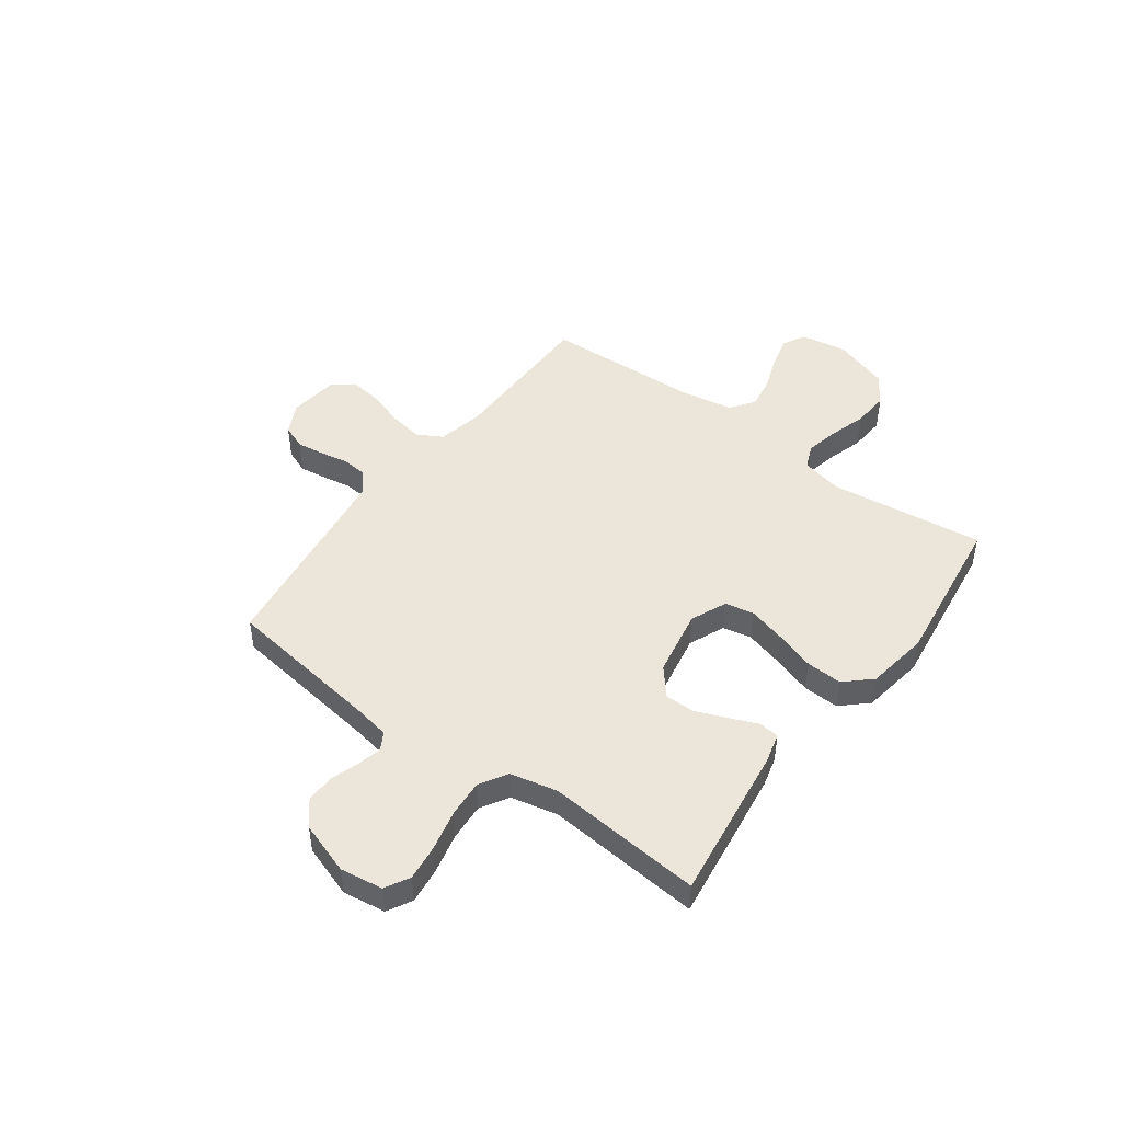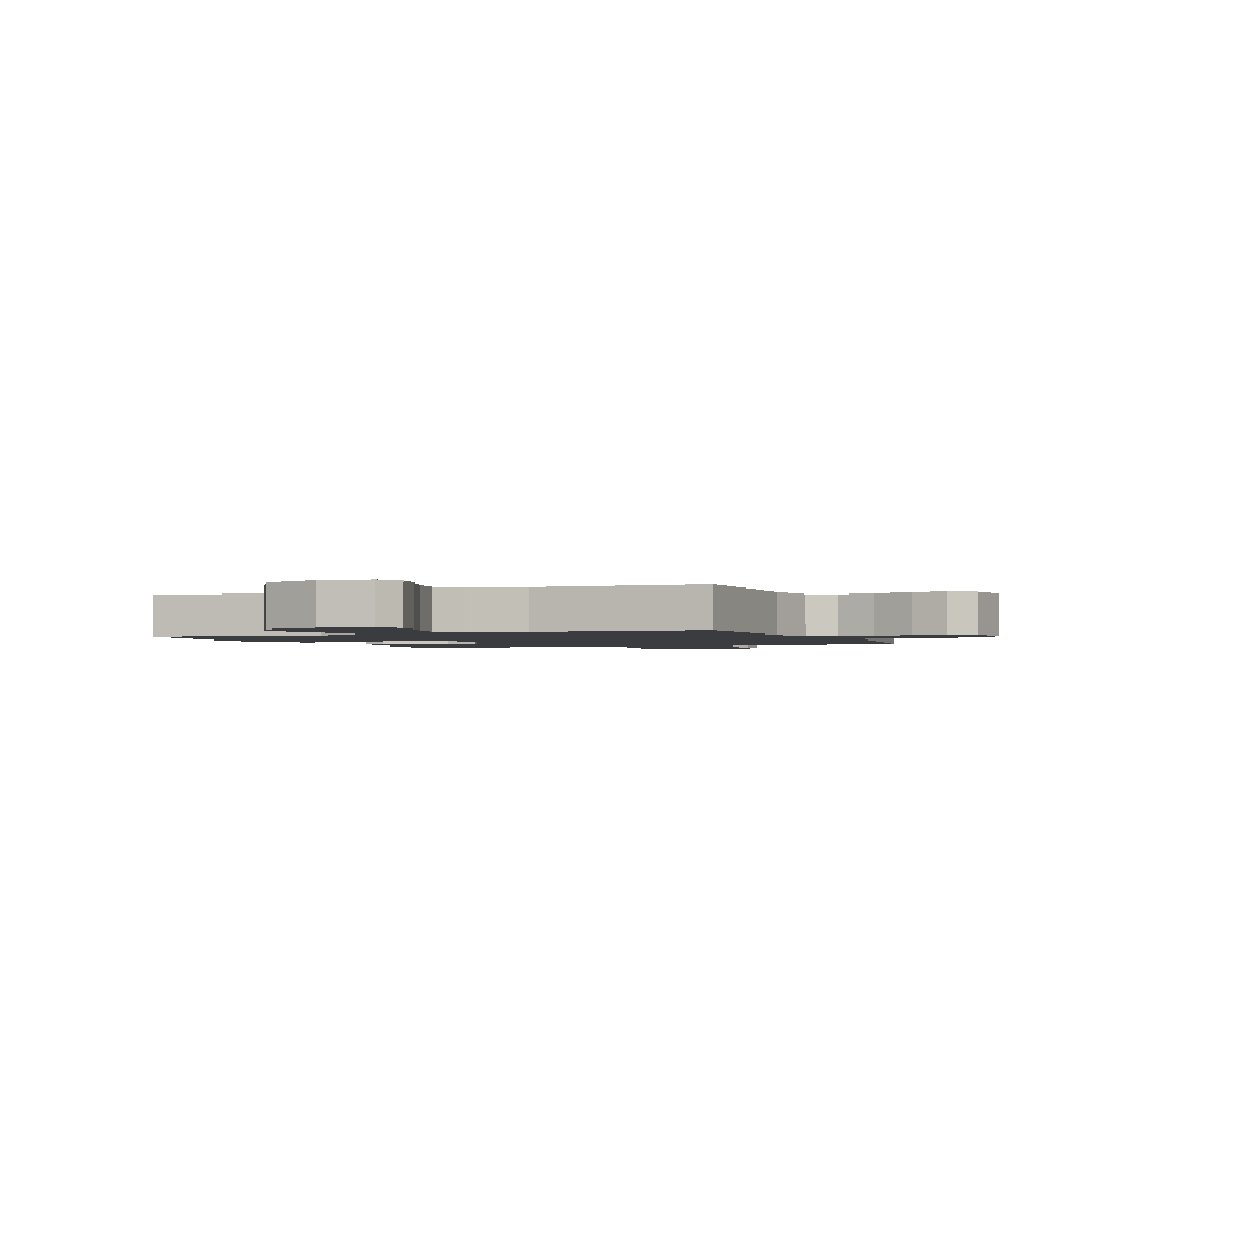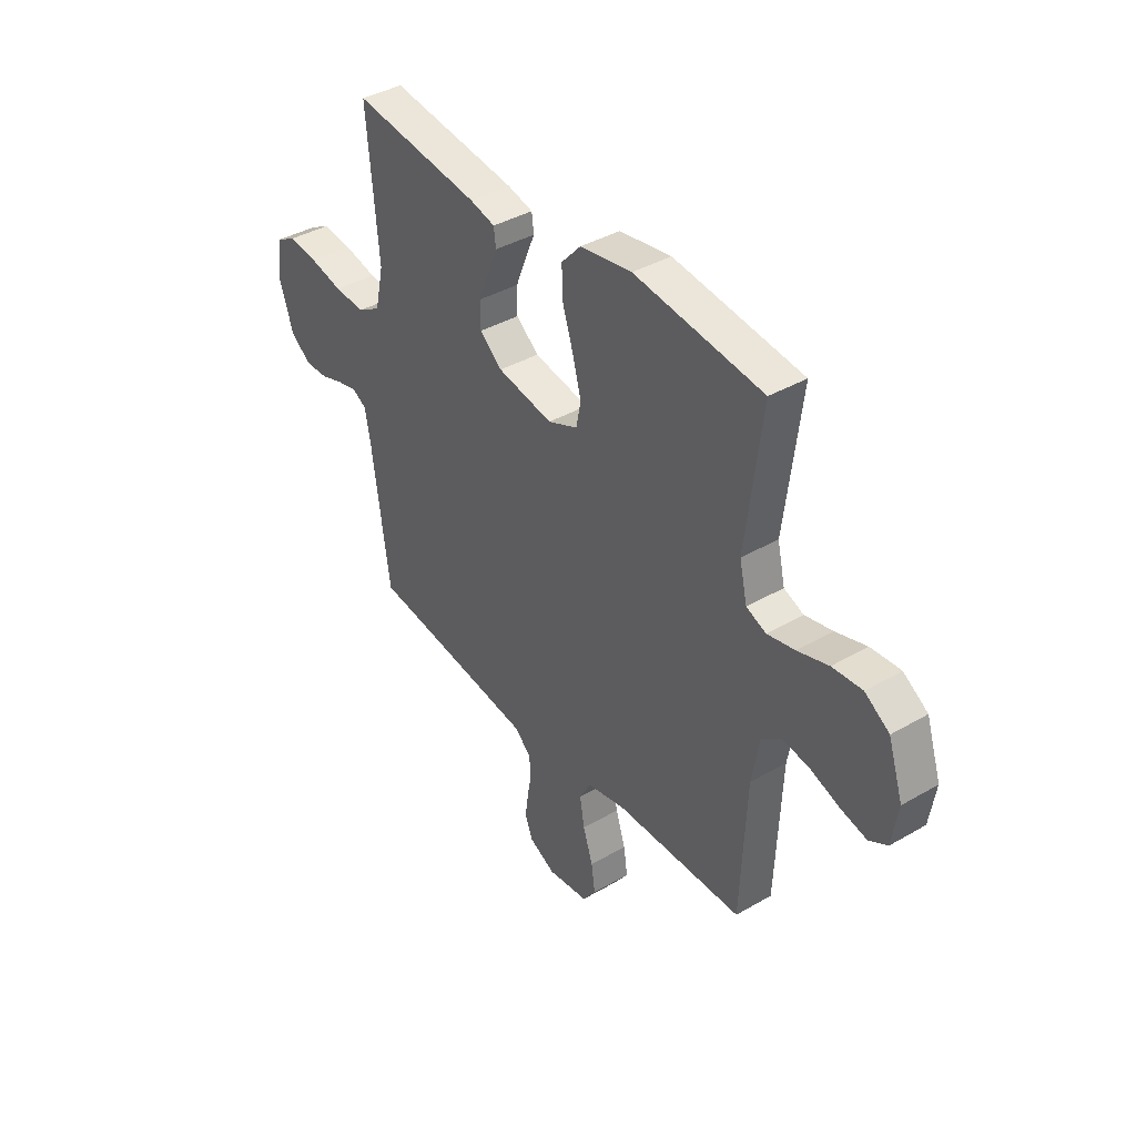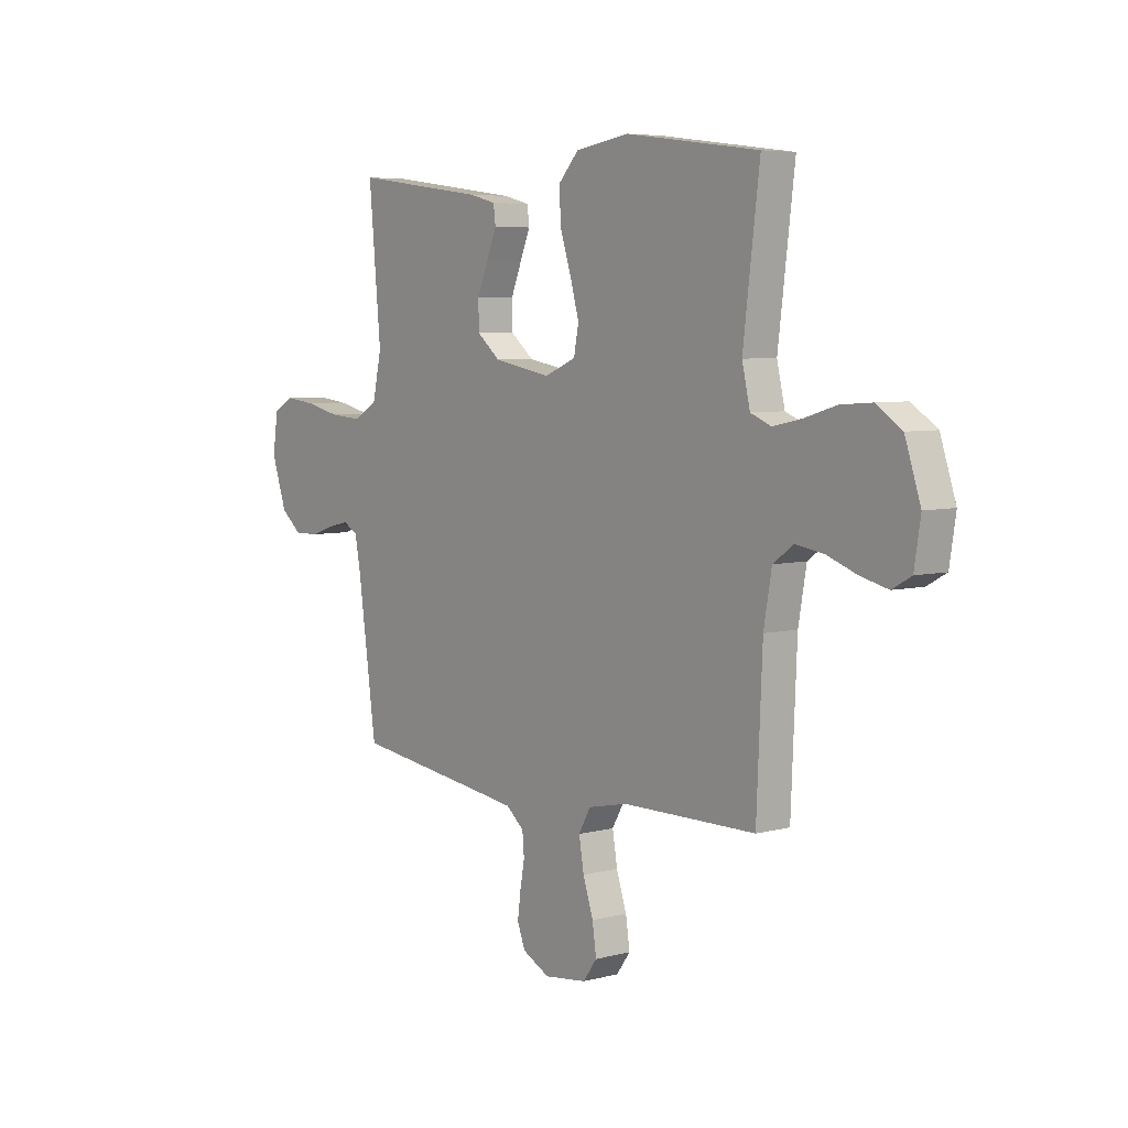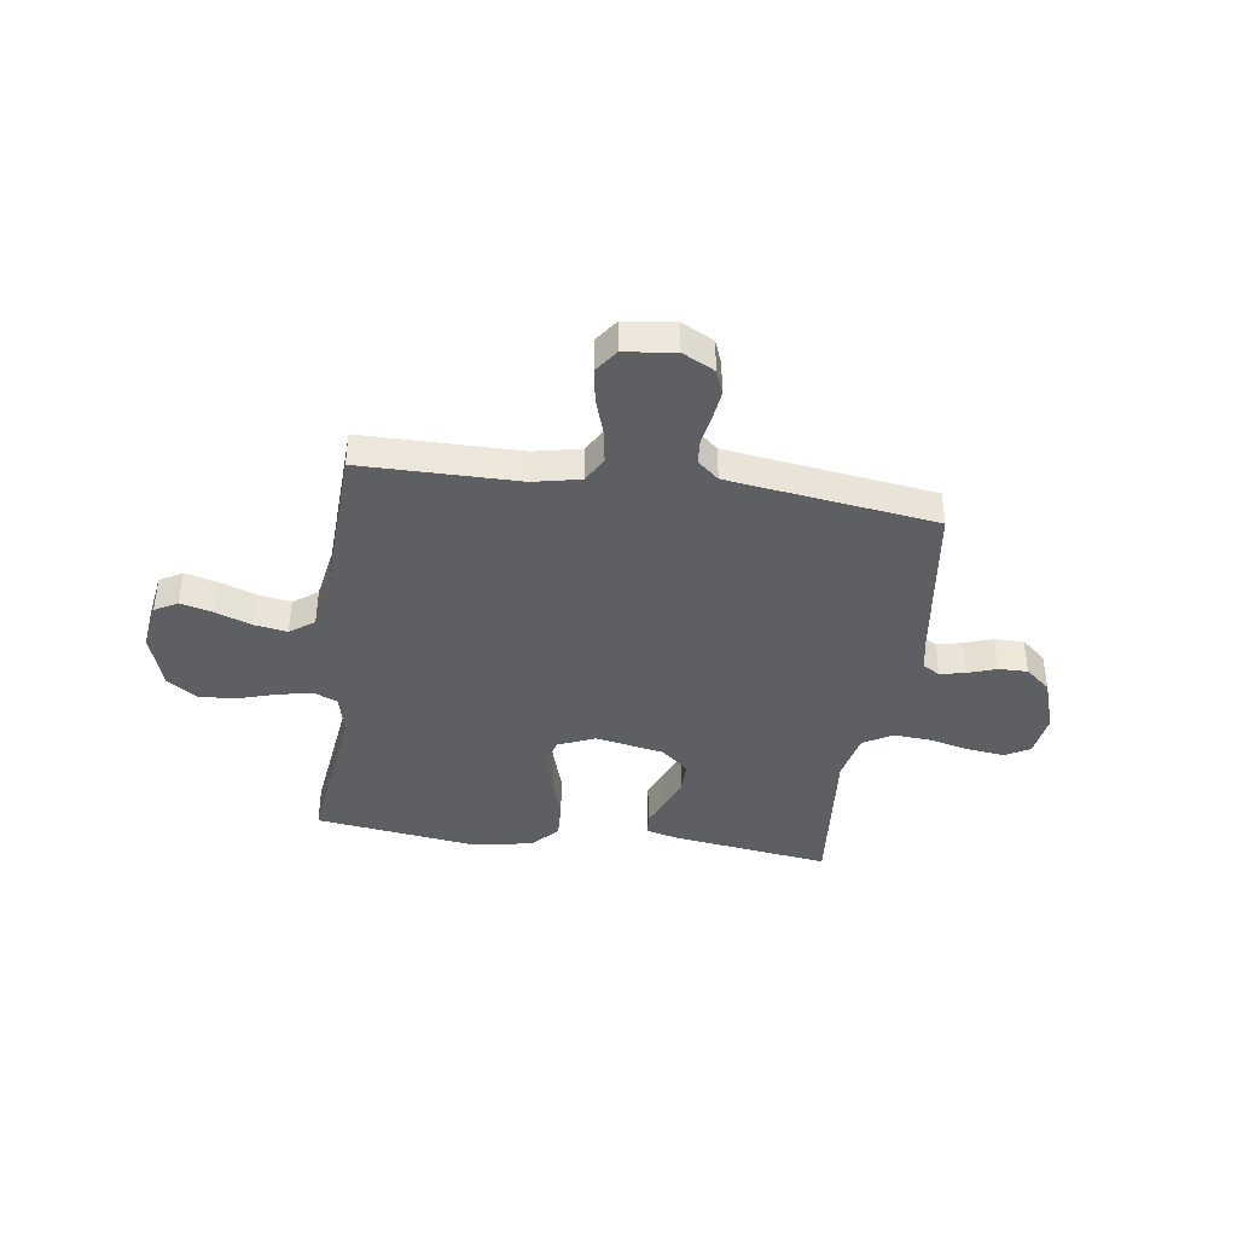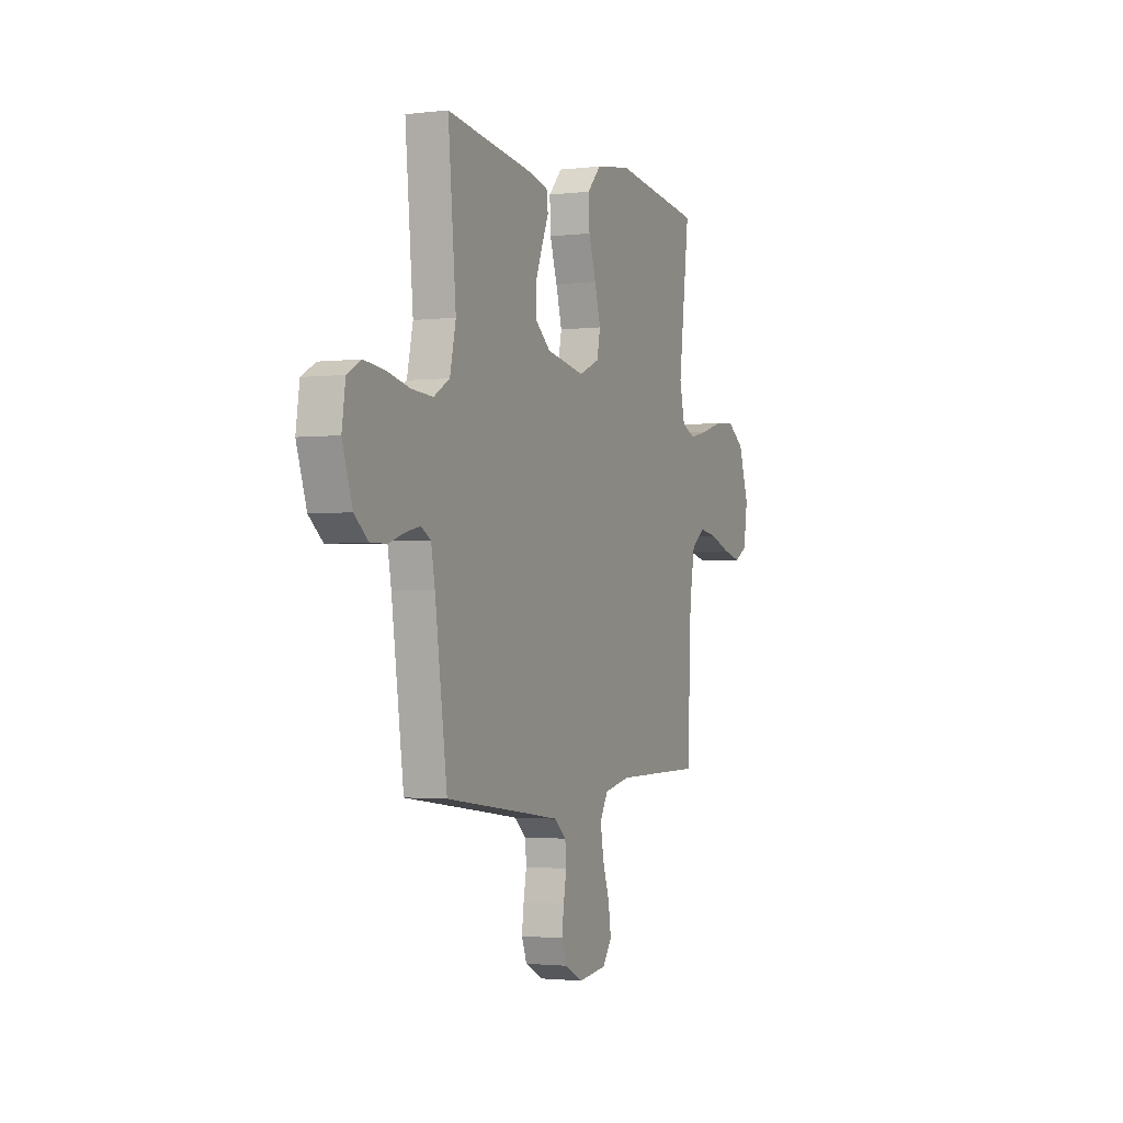
<metadata>
{"format":"obj","ext":"obj","renderer":"f3d","projection":"perspective","resolution":1024,"background":"white","views":[{"elev":47.1,"azim":-53.7,"up":"+Y"},{"elev":-1.9,"azim":112.4,"up":"+Y"},{"elev":39.2,"azim":54.0,"up":"+Z"},{"elev":5.8,"azim":51.5,"up":"+Z"},{"elev":-40.5,"azim":171.9,"up":"+Y"},{"elev":-2.0,"azim":-66.8,"up":"+Z"}]}
</metadata>
<code>
v 0.5 0.07 -0.5
v 0.2 0.07 -0.502
v 0.111 0.07 -0.521
v 0.084 0.07 -0.569
v 0.095 0.07 -0.634
v 0.118 0.07 -0.704
v 0.127 0.07 -0.766
v 0.096 0.07 -0.809
v 0 0.07 -0.821
v -0.061 0.07 -0.79
v -0.079 0.07 -0.744
v -0.072 0.07 -0.69
v -0.062 0.07 -0.635
v -0.066 0.07 -0.587
v -0.106 0.07 -0.553
v -0.2 0.07 -0.54
v -0.5 0.07 -0.5
v -0.541 0.07 -0.2
v -0.554 0.07 -0.129
v -0.587 0.07 -0.11
v -0.635 0.07 -0.121
v -0.689 0.07 -0.139
v -0.744 0.07 -0.14
v -0.791 0.07 -0.101
v -0.825 0.07 0
v -0.813 0.07 0.082
v -0.766 0.07 0.108
v -0.697 0.07 0.1
v -0.619 0.07 0.082
v -0.547 0.07 0.077
v -0.493 0.07 0.109
v -0.473 0.07 0.2
v -0.5 0.07 0.5
v -0.2 0.07 0.46
v -0.141 0.07 0.445
v -0.136 0.07 0.406
v -0.159 0.07 0.351
v -0.183 0.07 0.291
v -0.183 0.07 0.233
v -0.13 0.07 0.189
v 0 0.07 0.165
v 0.07 0.07 0.195
v 0.081 0.07 0.251
v 0.061 0.07 0.324
v 0.036 0.07 0.401
v 0.033 0.07 0.47
v 0.079 0.07 0.52
v 0.2 0.07 0.539
v 0.5 0.07 0.5
v 0.463 0.07 0.2
v 0.481 0.07 0.122
v 0.527 0.07 0.103
v 0.592 0.07 0.117
v 0.664 0.07 0.139
v 0.734 0.07 0.144
v 0.791 0.07 0.106
v 0.826 0.07 0
v 0.812 0.07 -0.09
v 0.769 0.07 -0.114
v 0.708 0.07 -0.099
v 0.64 0.07 -0.074
v 0.577 0.07 -0.064
v 0.531 0.07 -0.097
v 0.513 0.07 -0.2
v 0.5 0 -0.5
v 0.2 0 -0.502
v 0.111 0 -0.521
v 0.084 0 -0.569
v 0.095 0 -0.634
v 0.118 0 -0.704
v 0.127 0 -0.766
v 0.096 0 -0.809
v 0 0 -0.821
v -0.061 0 -0.79
v -0.079 0 -0.744
v -0.072 0 -0.69
v -0.062 0 -0.635
v -0.066 0 -0.587
v -0.106 0 -0.553
v -0.2 0 -0.54
v -0.5 0 -0.5
v -0.541 0 -0.2
v -0.554 0 -0.129
v -0.587 0 -0.11
v -0.635 0 -0.121
v -0.689 0 -0.139
v -0.744 0 -0.14
v -0.791 0 -0.101
v -0.825 0 0
v -0.813 0 0.082
v -0.766 0 0.108
v -0.697 0 0.1
v -0.619 0 0.082
v -0.547 0 0.077
v -0.493 0 0.109
v -0.473 0 0.2
v -0.5 0 0.5
v -0.2 0 0.46
v -0.141 0 0.445
v -0.136 0 0.406
v -0.159 0 0.351
v -0.183 0 0.291
v -0.183 0 0.233
v -0.13 0 0.189
v 0 0 0.165
v 0.07 0 0.195
v 0.081 0 0.251
v 0.061 0 0.324
v 0.036 0 0.401
v 0.033 0 0.47
v 0.079 0 0.52
v 0.2 0 0.539
v 0.5 0 0.5
v 0.463 0 0.2
v 0.481 0 0.122
v 0.527 0 0.103
v 0.592 0 0.117
v 0.664 0 0.139
v 0.734 0 0.144
v 0.791 0 0.106
v 0.826 0 0
v 0.812 0 -0.09
v 0.769 0 -0.114
v 0.708 0 -0.099
v 0.64 0 -0.074
v 0.577 0 -0.064
v 0.531 0 -0.097
v 0.513 0 -0.2
f 58 59 60 61
f 58 61 62
f 57 58 62
f 56 57 62
f 53 54 55 56
f 52 53 56 62
f 51 52 62 63
f 47 48 49 50
f 44 45 46 47
f 43 44 47 50
f 42 43 50 51
f 34 35 36 37
f 32 33 34 37
f 31 32 37 38
f 30 31 38 39
f 26 27 28 29
f 26 29 30
f 25 26 30
f 24 25 30
f 21 22 23 24
f 20 21 24 30
f 19 20 30 39
f 16 17 18
f 15 16 18 19
f 14 15 19 39
f 10 11 12 13
f 8 9 10 13
f 8 13 14
f 5 6 7 8
f 4 5 8 14
f 3 4 14 39
f 64 1 2
f 41 42 51 63
f 40 41 63 64
f 2 3 39 40
f 2 40 64
f 125 124 123 122
f 126 125 122
f 126 122 121
f 126 121 120
f 120 119 118 117
f 126 120 117 116
f 127 126 116 115
f 114 113 112 111
f 111 110 109 108
f 114 111 108 107
f 115 114 107 106
f 101 100 99 98
f 101 98 97 96
f 102 101 96 95
f 103 102 95 94
f 93 92 91 90
f 94 93 90
f 94 90 89
f 94 89 88
f 88 87 86 85
f 94 88 85 84
f 103 94 84 83
f 82 81 80
f 83 82 80 79
f 103 83 79 78
f 77 76 75 74
f 77 74 73 72
f 78 77 72
f 72 71 70 69
f 78 72 69 68
f 103 78 68 67
f 66 65 128
f 127 115 106 105
f 128 127 105 104
f 104 103 67 66
f 128 104 66
f 1 65 66 2
f 2 66 67 3
f 3 67 68 4
f 4 68 69 5
f 5 69 70 6
f 6 70 71 7
f 7 71 72 8
f 8 72 73 9
f 9 73 74 10
f 10 74 75 11
f 11 75 76 12
f 12 76 77 13
f 13 77 78 14
f 14 78 79 15
f 15 79 80 16
f 16 80 81 17
f 17 81 82 18
f 18 82 83 19
f 19 83 84 20
f 20 84 85 21
f 21 85 86 22
f 22 86 87 23
f 23 87 88 24
f 24 88 89 25
f 25 89 90 26
f 26 90 91 27
f 27 91 92 28
f 28 92 93 29
f 29 93 94 30
f 30 94 95 31
f 31 95 96 32
f 32 96 97 33
f 33 97 98 34
f 34 98 99 35
f 35 99 100 36
f 36 100 101 37
f 37 101 102 38
f 38 102 103 39
f 39 103 104 40
f 40 104 105 41
f 41 105 106 42
f 42 106 107 43
f 43 107 108 44
f 44 108 109 45
f 45 109 110 46
f 46 110 111 47
f 47 111 112 48
f 48 112 113 49
f 49 113 114 50
f 50 114 115 51
f 51 115 116 52
f 52 116 117 53
f 53 117 118 54
f 54 118 119 55
f 55 119 120 56
f 56 120 121 57
f 57 121 122 58
f 58 122 123 59
f 59 123 124 60
f 60 124 125 61
f 61 125 126 62
f 62 126 127 63
f 63 127 128 64
f 64 128 65 1

</code>
